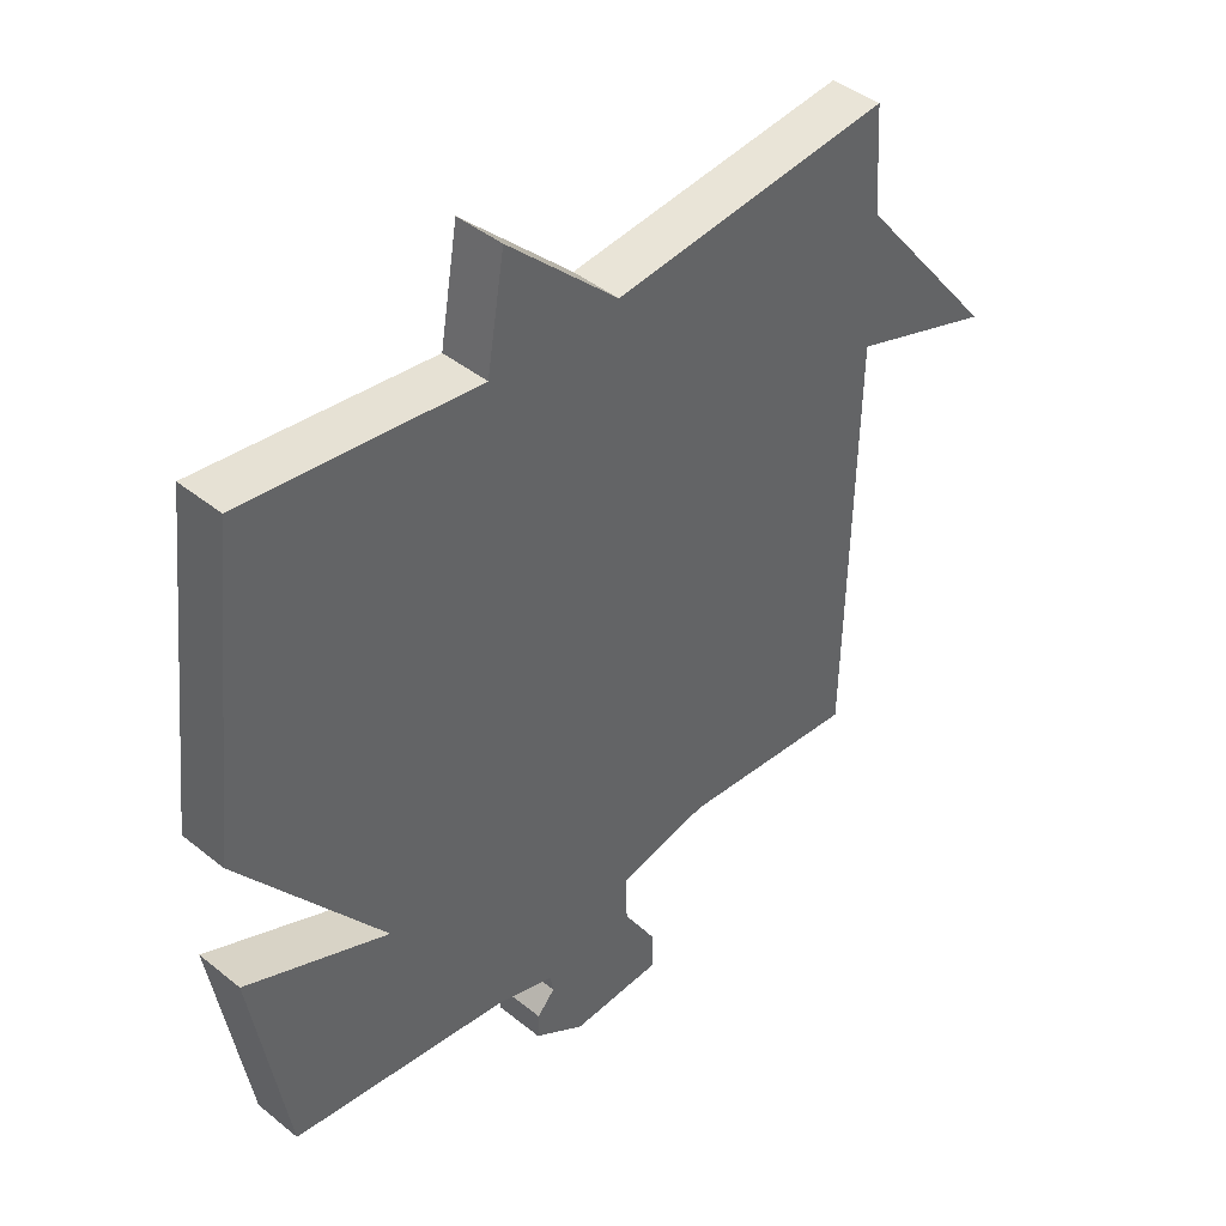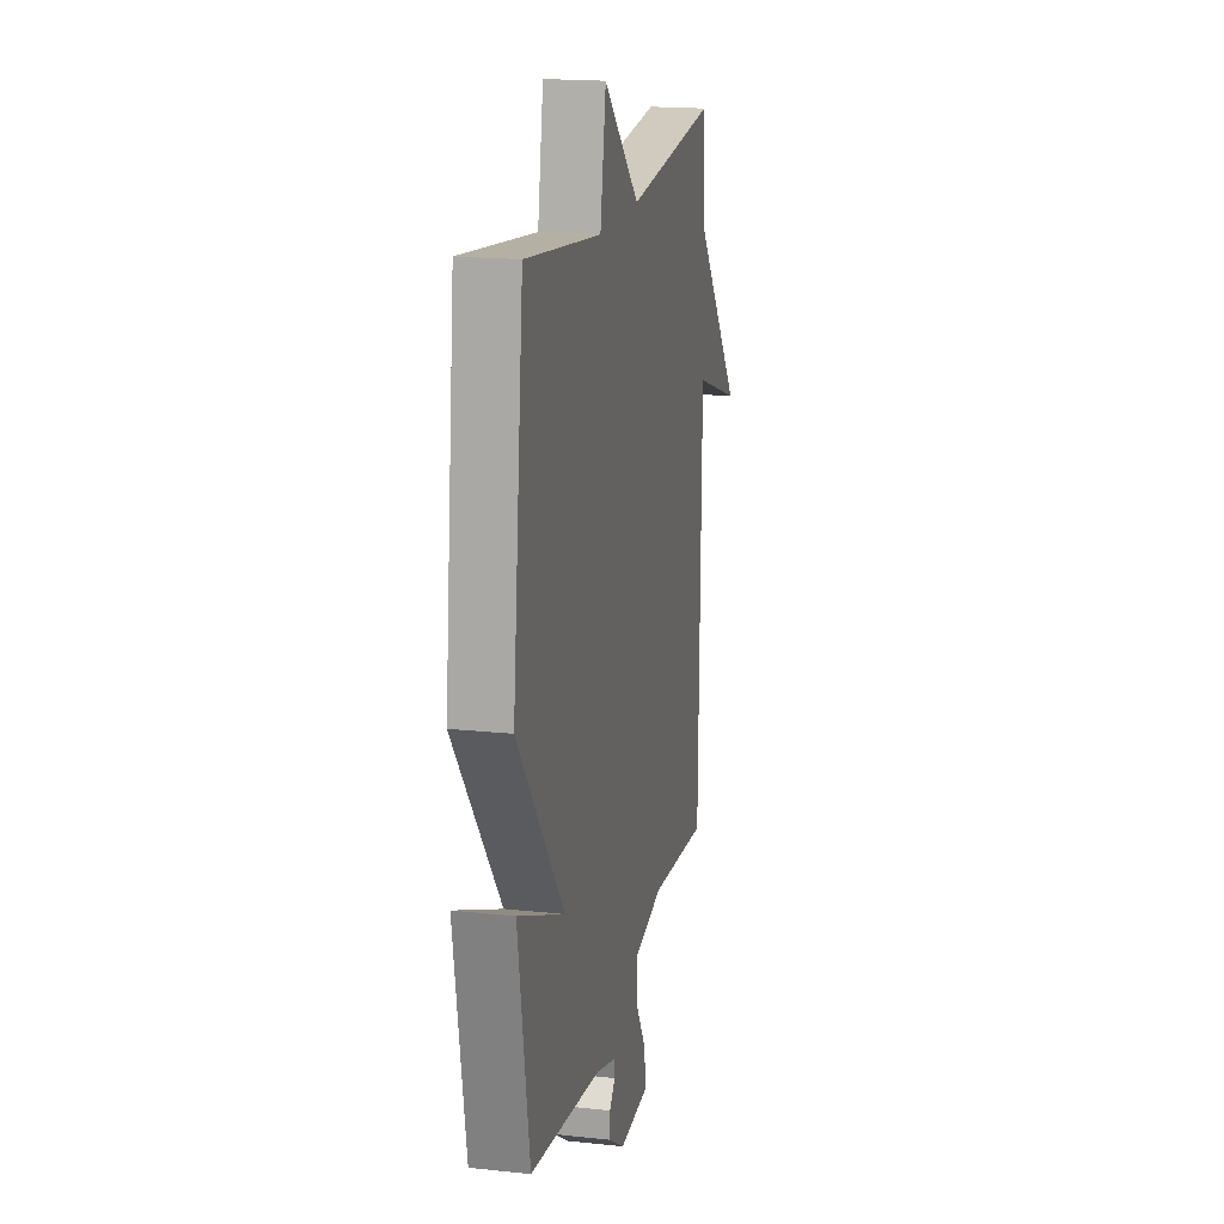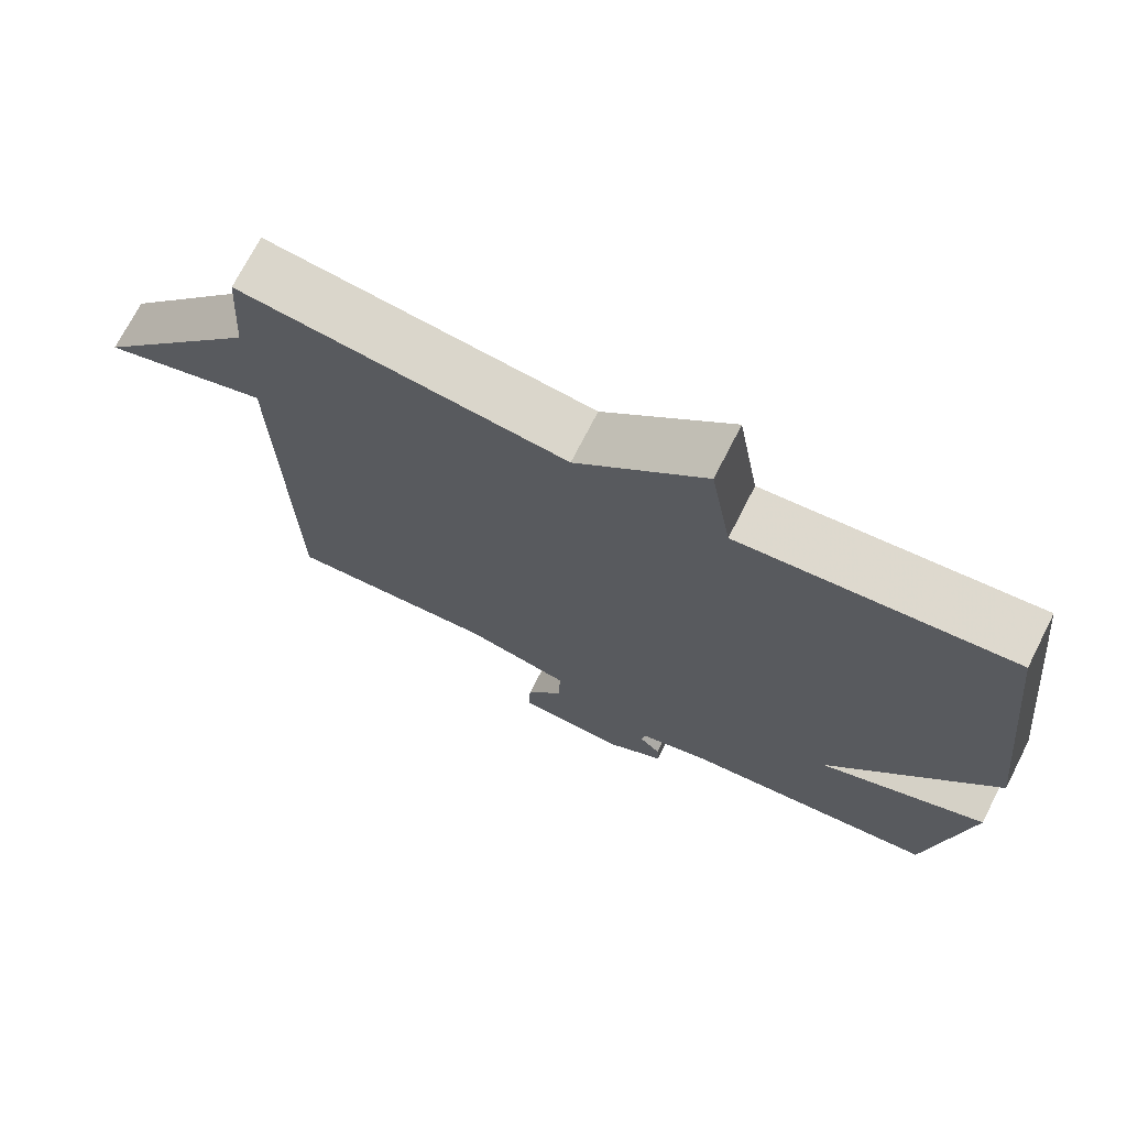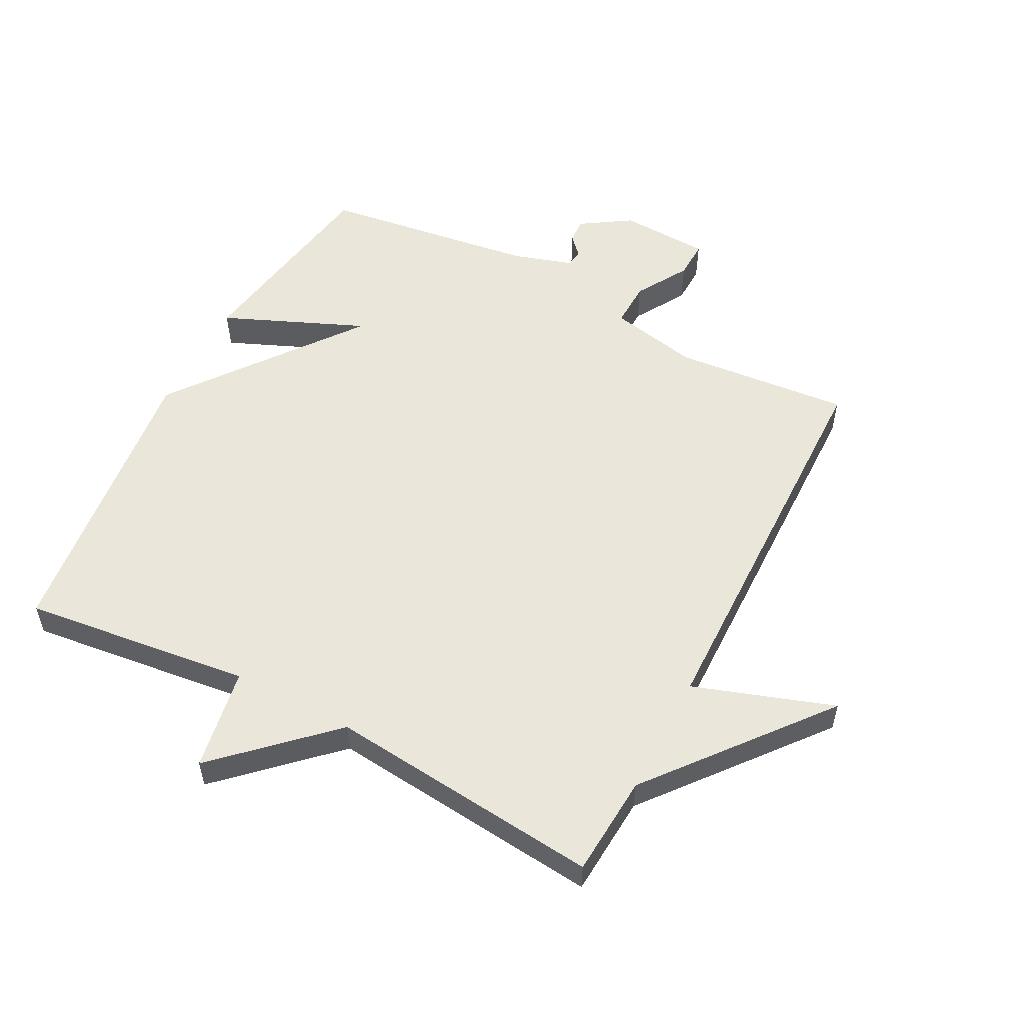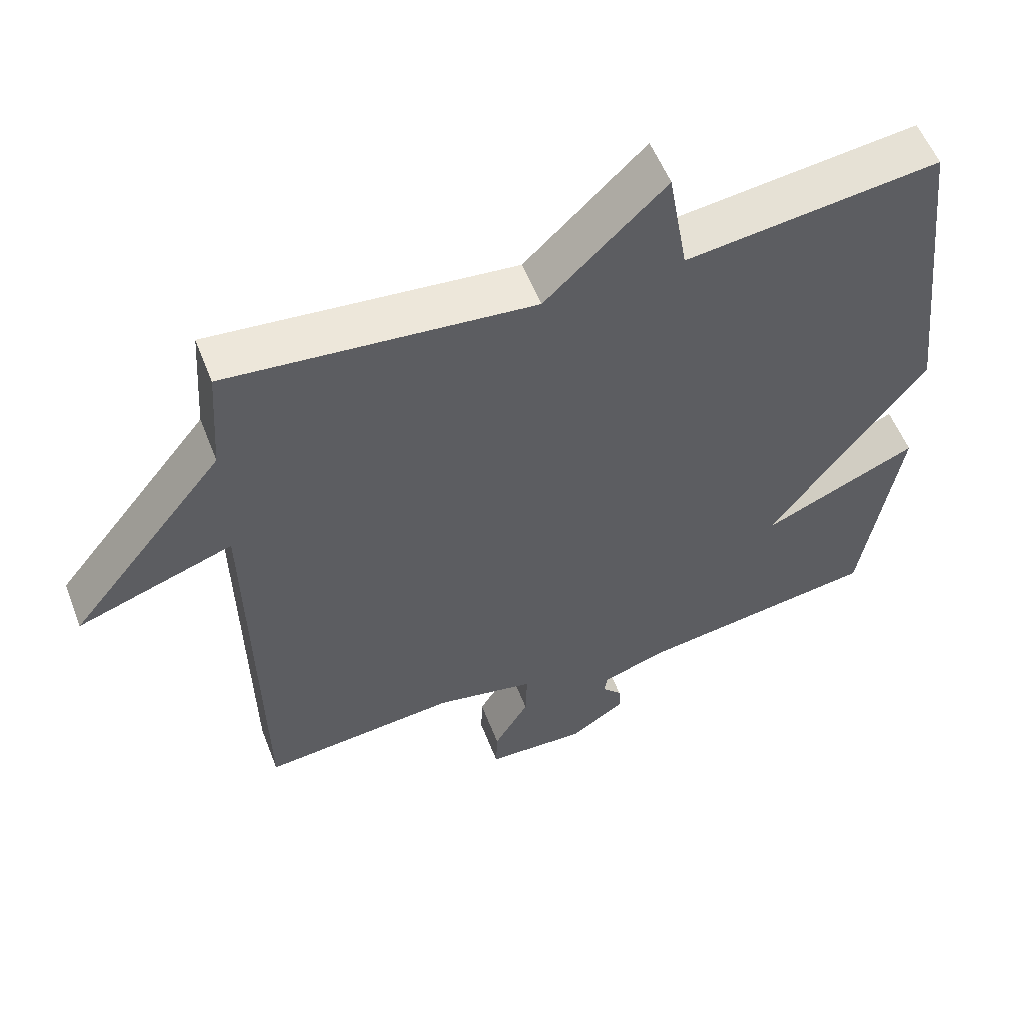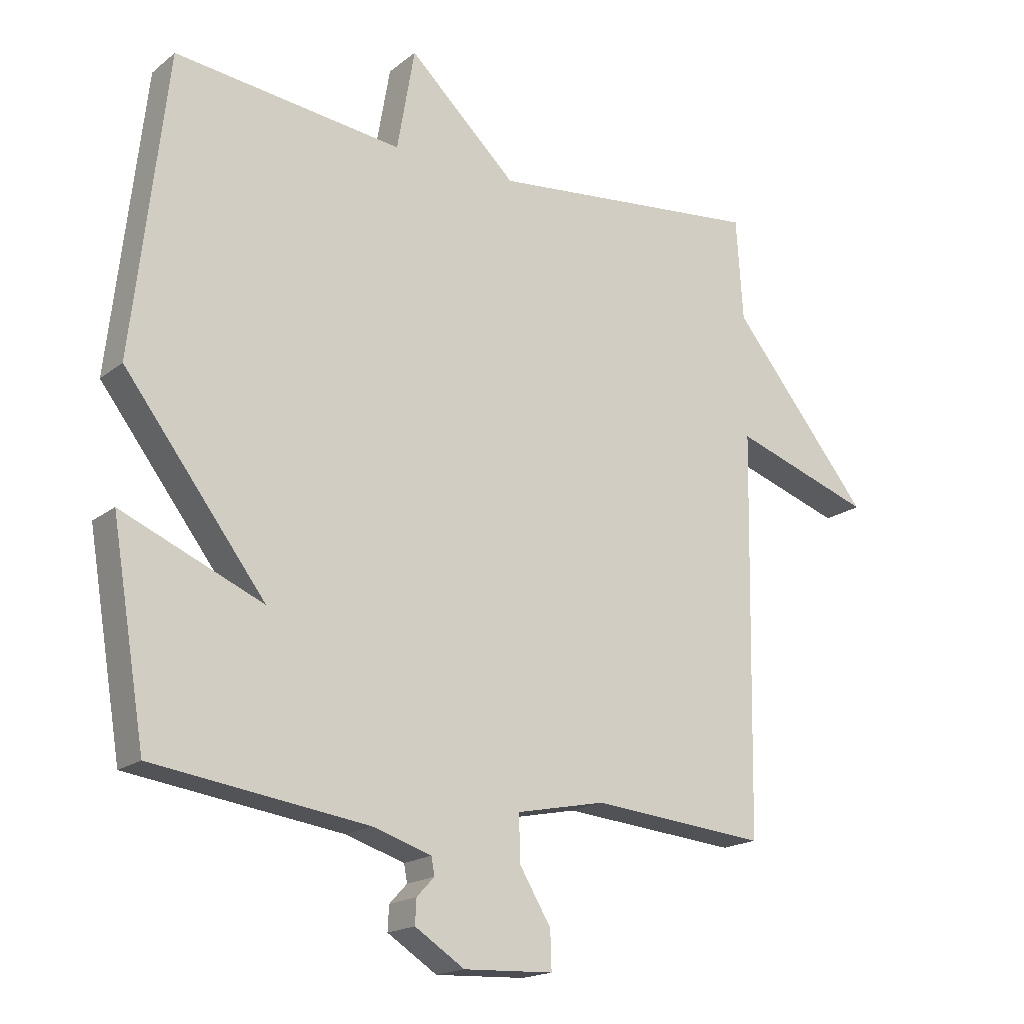
<metadata>
{"format":"obj","ext":"obj","renderer":"f3d","projection":"perspective","resolution":1024,"background":"white","views":[{"elev":43.0,"azim":-46.3,"up":"+Z"},{"elev":18.2,"azim":-78.1,"up":"+Z"},{"elev":72.1,"azim":-153.0,"up":"+Z"},{"elev":54.9,"azim":27.6,"up":"+Y"},{"elev":55.9,"azim":158.8,"up":"+Z"},{"elev":-17.9,"azim":-34.2,"up":"+Z"}]}
</metadata>
<code>
v 0.5 0.07 0.5
v 0.511 0.07 0.338
v 0.734 0.07 0.062
v 0.511 0.07 0.138
v 0.5 0.07 -0.5
v 0.22 0.07 -0.474
v 0.078 0.07 -0.503
v 0.08 0.07 -0.576
v 0.13 0.07 -0.659
v 0.132 0.07 -0.72
v -0.011 0.07 -0.726
v -0.09 0.07 -0.675
v -0.088 0.07 -0.636
v -0.06 0.07 -0.606
v -0.065 0.07 -0.578
v -0.159 0.07 -0.548
v -0.5 0.07 -0.5
v -0.554 0.07 -0.173
v -0.329 0.07 -0.269
v -0.554 0.07 0.027
v -0.5 0.07 0.5
v -0.137 0.07 0.456
v -0.109 0.07 0.619
v 0.063 0.07 0.456
v 0.5 0 0.5
v 0.511 0 0.338
v 0.734 0 0.062
v 0.511 0 0.138
v 0.5 0 -0.5
v 0.22 0 -0.474
v 0.078 0 -0.503
v 0.08 0 -0.576
v 0.13 0 -0.659
v 0.132 0 -0.72
v -0.011 0 -0.726
v -0.09 0 -0.675
v -0.088 0 -0.636
v -0.06 0 -0.606
v -0.065 0 -0.578
v -0.159 0 -0.548
v -0.5 0 -0.5
v -0.554 0 -0.173
v -0.329 0 -0.269
v -0.554 0 0.027
v -0.5 0 0.5
v -0.137 0 0.456
v -0.109 0 0.619
v 0.063 0 0.456
f 22 23 24
f 19 20 21 22
f 19 22 24
f 16 17 18 19
f 24 1 2
f 19 24 2
f 16 19 2
f 15 16 2
f 12 13 14
f 11 12 14
f 10 11 14
f 9 10 14
f 8 9 14
f 7 8 14 15
f 4 5 6
f 4 6 7
f 2 3 4
f 2 4 7 15
f 48 47 46
f 46 45 44 43
f 48 46 43
f 43 42 41 40
f 26 25 48
f 26 48 43
f 26 43 40
f 26 40 39
f 38 37 36
f 38 36 35
f 38 35 34
f 38 34 33
f 38 33 32
f 39 38 32 31
f 30 29 28
f 31 30 28
f 28 27 26
f 39 31 28 26
f 1 25 26 2
f 2 26 27 3
f 3 27 28 4
f 4 28 29 5
f 5 29 30 6
f 6 30 31 7
f 7 31 32 8
f 8 32 33 9
f 9 33 34 10
f 10 34 35 11
f 11 35 36 12
f 12 36 37 13
f 13 37 38 14
f 14 38 39 15
f 15 39 40 16
f 16 40 41 17
f 17 41 42 18
f 18 42 43 19
f 19 43 44 20
f 20 44 45 21
f 21 45 46 22
f 22 46 47 23
f 23 47 48 24
f 24 48 25 1

</code>
